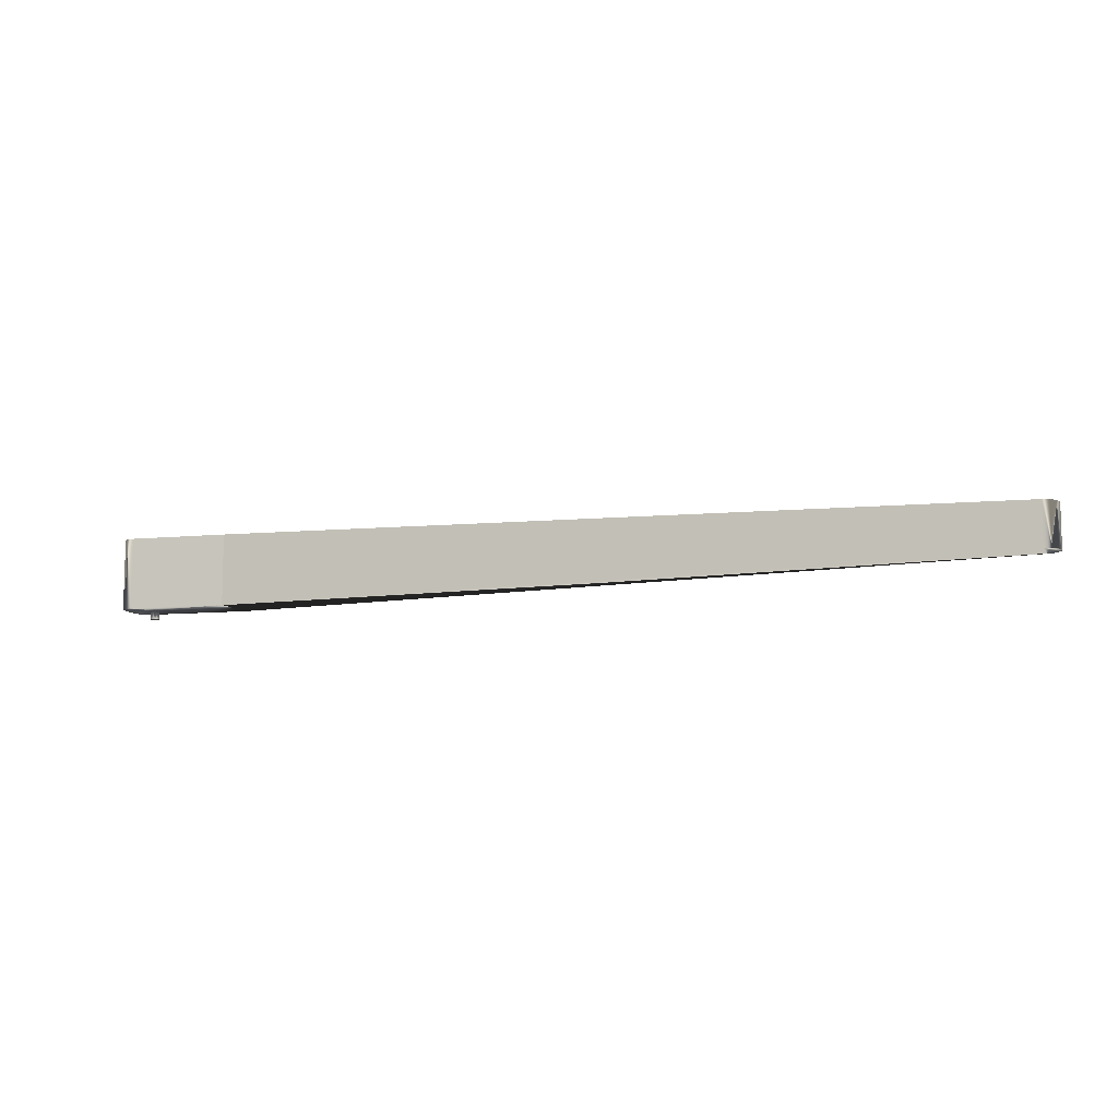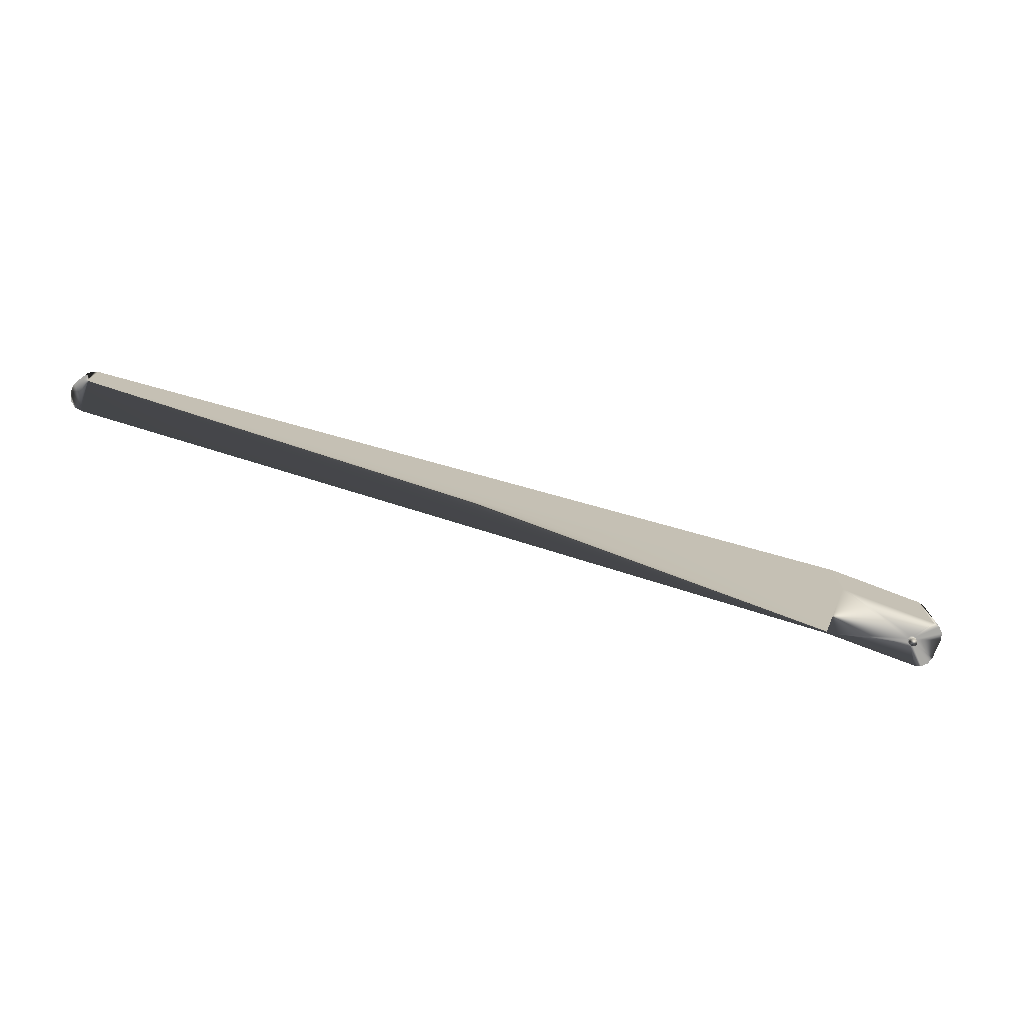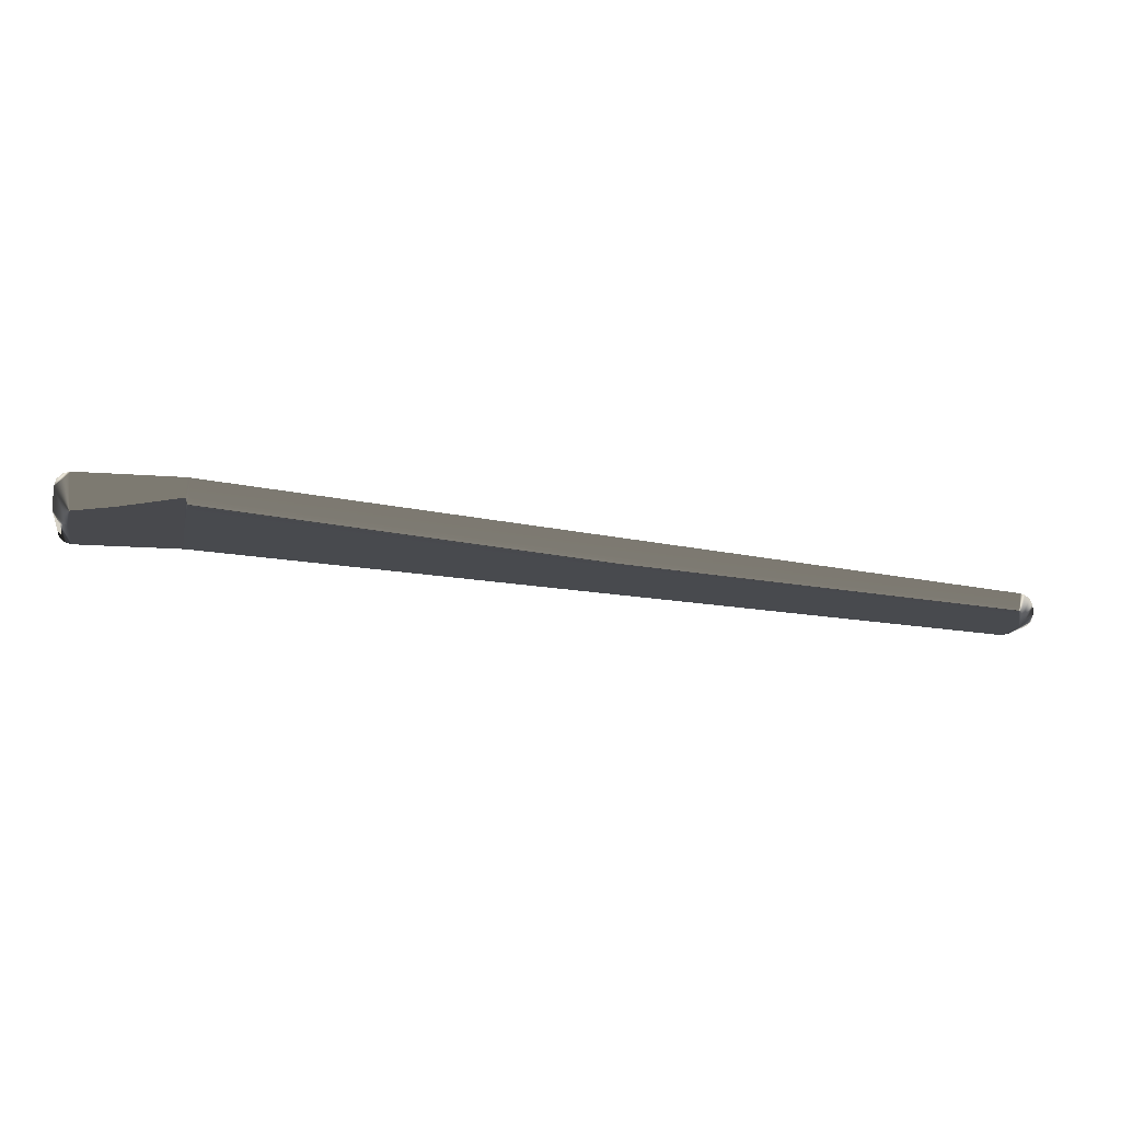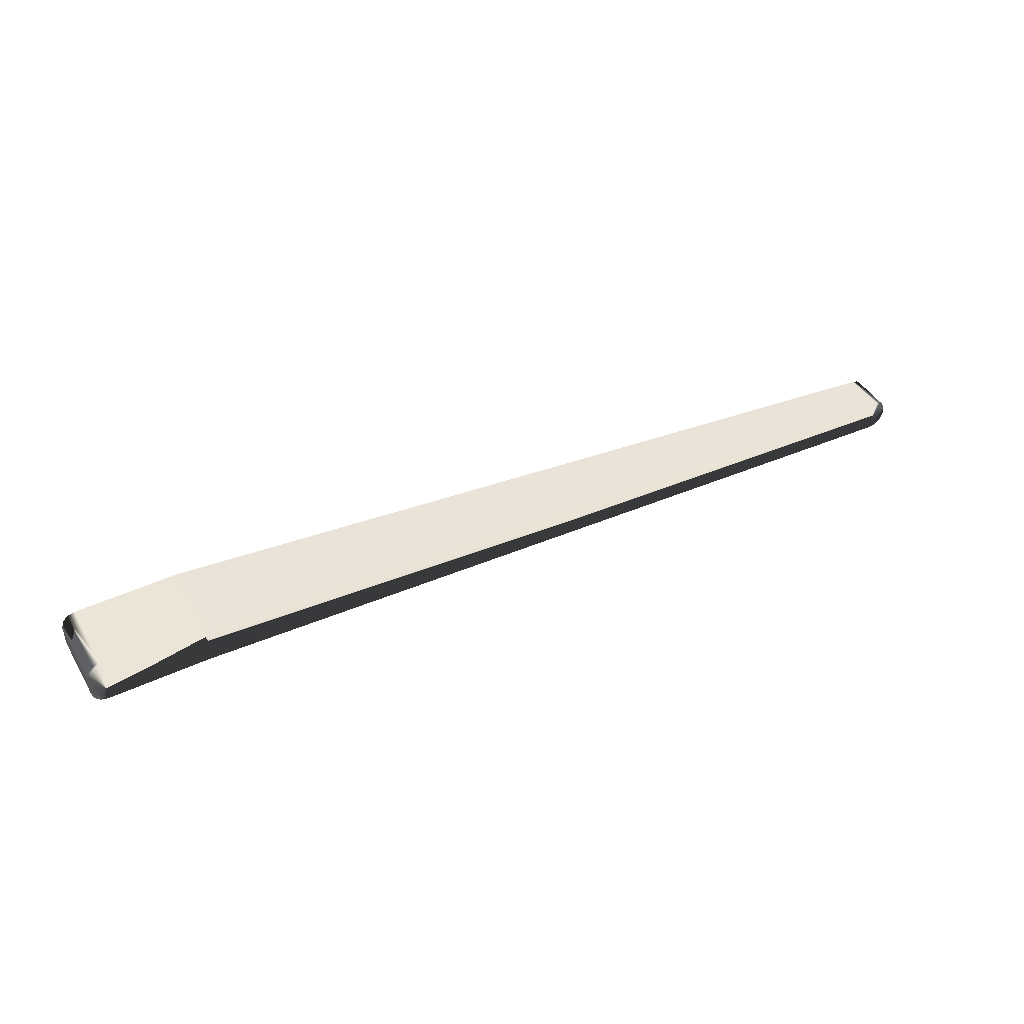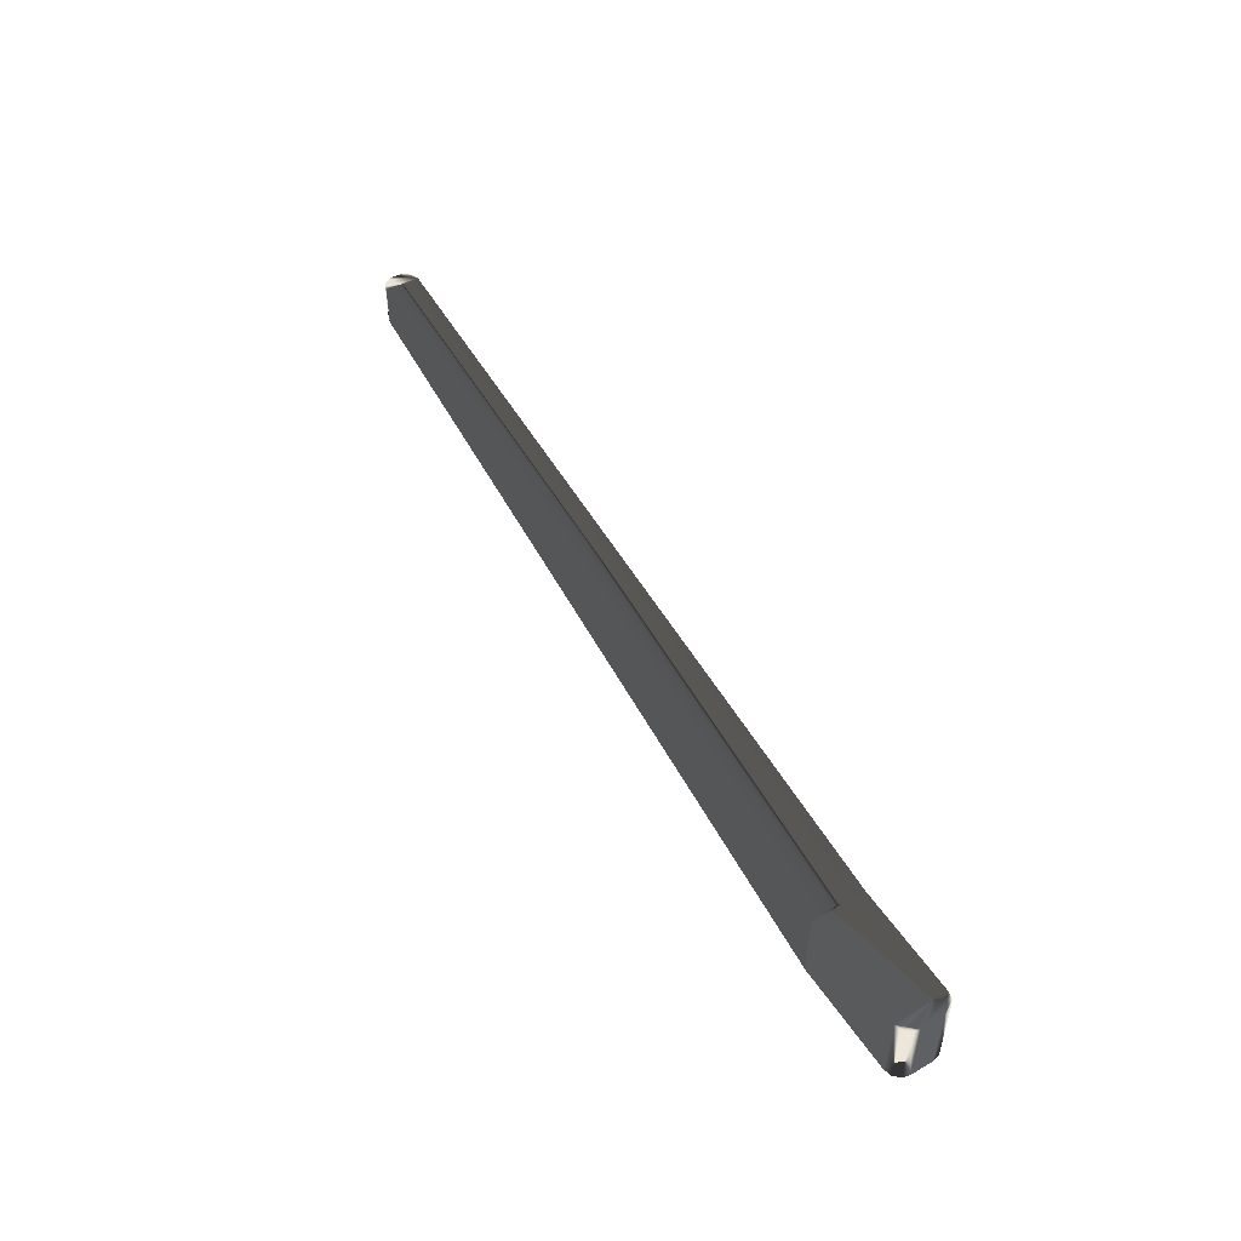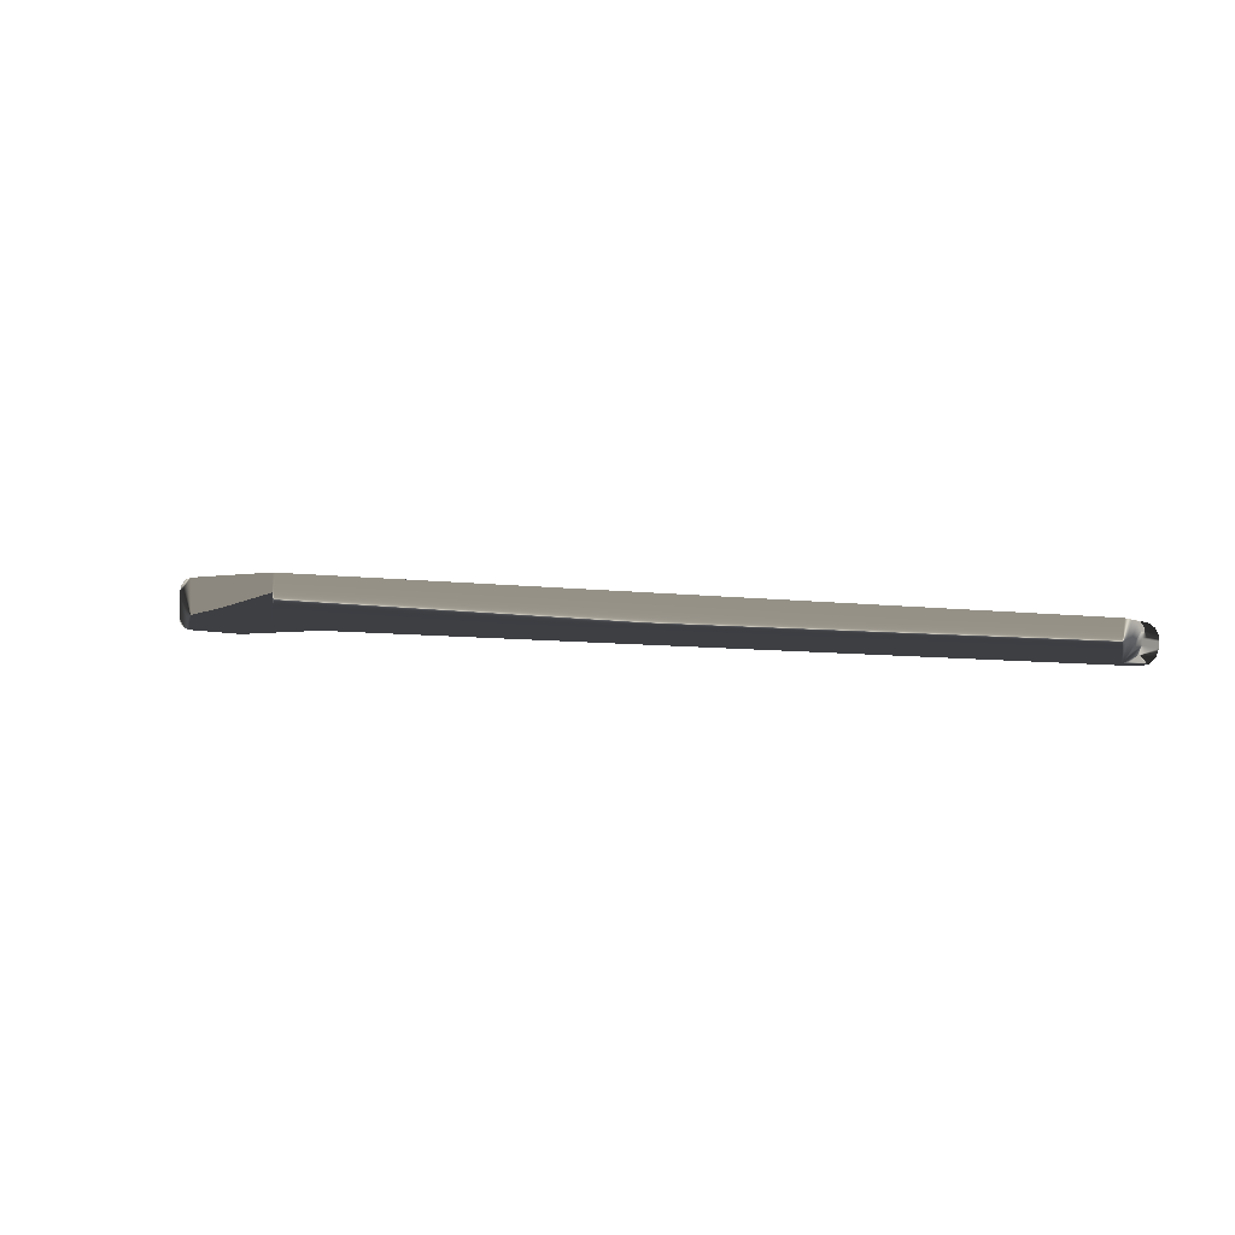
<metadata>
{"format":"obj","ext":"obj","renderer":"f3d","projection":"perspective","resolution":1024,"background":"white","views":[{"elev":-9.2,"azim":-165.0,"up":"+Y"},{"elev":-75.3,"azim":-20.9,"up":"+Y"},{"elev":-12.5,"azim":168.8,"up":"+Z"},{"elev":44.2,"azim":151.3,"up":"+Z"},{"elev":51.0,"azim":57.5,"up":"+Y"},{"elev":-4.2,"azim":-149.0,"up":"+Z"}]}
</metadata>
<code>
v 569 56 38.7
v 639 56 38.7
v 569 6 38.7
v 639 6 38.7
v 649 56 48.7
v 649 56 63.7
v 649 6 48.7
v 649 6 63.7
v 569 6 73.7
v 639 6 73.7
v 569 56 73.7
v 639 56 73.7
v 566.5 6 73.47
v 566.5 56 73.47
v 9.108 15.98 23.58
v 9.108 46.02 23.58
v 0.3915 16.16 9.048
v 0.04542 16.16 12.67
v 0.3915 45.84 9.048
v 0.04542 45.84 12.67
v 11.04 15.98 0.02394
v 11.04 46.02 0.02394
v 568.9 6 38.69
v 568.9 56 38.69
v 647.6 56 43.7
v 644 56 40.04
v 647.6 56 68.7
v 644 56 72.36
v 627.5 6 58.79
v 627.5 6 53.6
v 626.4 6 54.7
v 626 6 56.2
v 629 6 53.2
v 630.5 6 53.6
v 644 6 40.04
v 631.5 6 54.7
v 626.4 6 57.7
v 647.6 6 43.7
v 632 6 56.2
v 631.5 6 57.7
v 629 6 59.2
v 630.5 6 58.79
v 644 6 72.36
v 647.6 6 68.7
v 5.351 16.05 22.47
v 2.307 16.11 20.01
v 2.151 16.13 4.269
v 6.035 16.07 0.9768
v 0.4433 16.15 16.56
v 5.351 45.95 22.47
v 6.035 45.93 0.9768
v 2.151 45.87 4.269
v 0.4433 45.85 16.56
v 2.307 45.89 20.01
v 627.5 0 53.6
v 626.4 0 54.7
v 626 0 56.2
v 626.4 0 57.7
v 627.5 0 58.79
v 629 0 59.2
v 630.5 0 58.79
v 631.5 0 57.7
v 632 0 56.2
v 631.5 0 54.7
v 630.5 0 53.6
v 629 0 53.2
v 629 0 56.2
f 1 2 3
f 3 2 4
f 5 6 7
f 7 6 8
f 9 10 11
f 11 10 12
f 9 11 13
f 13 11 14
f 13 14 15
f 15 14 16
f 17 18 19
f 19 18 20
f 21 22 23
f 23 22 24
f 23 24 3
f 3 24 1
f 24 14 1
f 1 14 11
f 1 11 2
f 2 11 12
f 25 26 5
f 5 26 2
f 5 2 6
f 6 2 12
f 6 12 27
f 27 12 28
f 10 9 29
f 30 31 3
f 3 31 32
f 30 3 33
f 33 3 4
f 33 4 34
f 34 4 35
f 34 35 36
f 23 3 13
f 13 3 32
f 13 32 9
f 9 32 37
f 9 37 29
f 35 38 36
f 36 38 7
f 36 7 39
f 39 7 8
f 39 8 40
f 29 41 10
f 10 41 42
f 10 42 43
f 43 42 40
f 43 40 44
f 44 40 8
f 12 10 43
f 12 43 28
f 28 43 44
f 28 44 27
f 27 44 8
f 27 8 6
f 5 7 38
f 5 38 25
f 25 38 35
f 25 35 26
f 26 35 4
f 26 4 2
f 21 23 13
f 13 15 21
f 21 15 45
f 21 45 46
f 47 48 17
f 17 48 21
f 17 21 18
f 18 21 46
f 18 46 49
f 14 24 16
f 16 24 22
f 16 22 50
f 51 52 22
f 22 52 19
f 22 19 20
f 20 53 22
f 22 53 54
f 22 54 50
f 15 16 50
f 15 50 45
f 45 50 54
f 45 54 46
f 46 54 53
f 46 53 49
f 49 53 20
f 49 20 18
f 17 19 52
f 17 52 47
f 47 52 51
f 47 51 48
f 48 51 22
f 48 22 21
f 33 55 30
f 30 55 56
f 30 56 31
f 31 56 57
f 31 57 32
f 32 57 58
f 32 58 37
f 37 58 59
f 37 59 29
f 29 59 60
f 29 60 41
f 41 60 61
f 41 61 42
f 42 61 62
f 42 62 40
f 40 62 63
f 40 63 39
f 39 63 64
f 39 64 36
f 36 64 65
f 36 65 34
f 34 65 66
f 34 66 33
f 33 66 55
f 62 61 67
f 67 61 60
f 67 60 59
f 65 64 67
f 67 64 63
f 67 63 62
f 56 55 67
f 67 55 66
f 67 66 65
f 59 58 67
f 67 58 57
f 67 57 56

</code>
